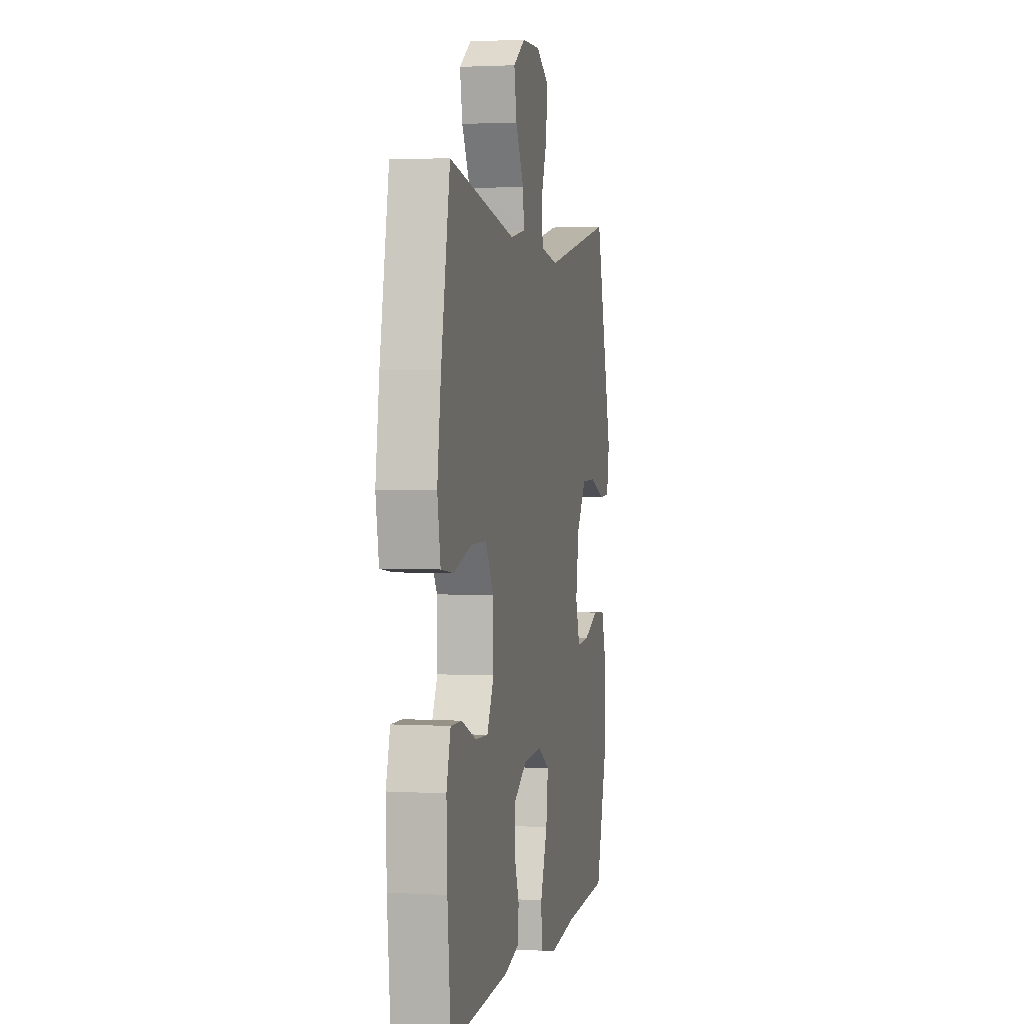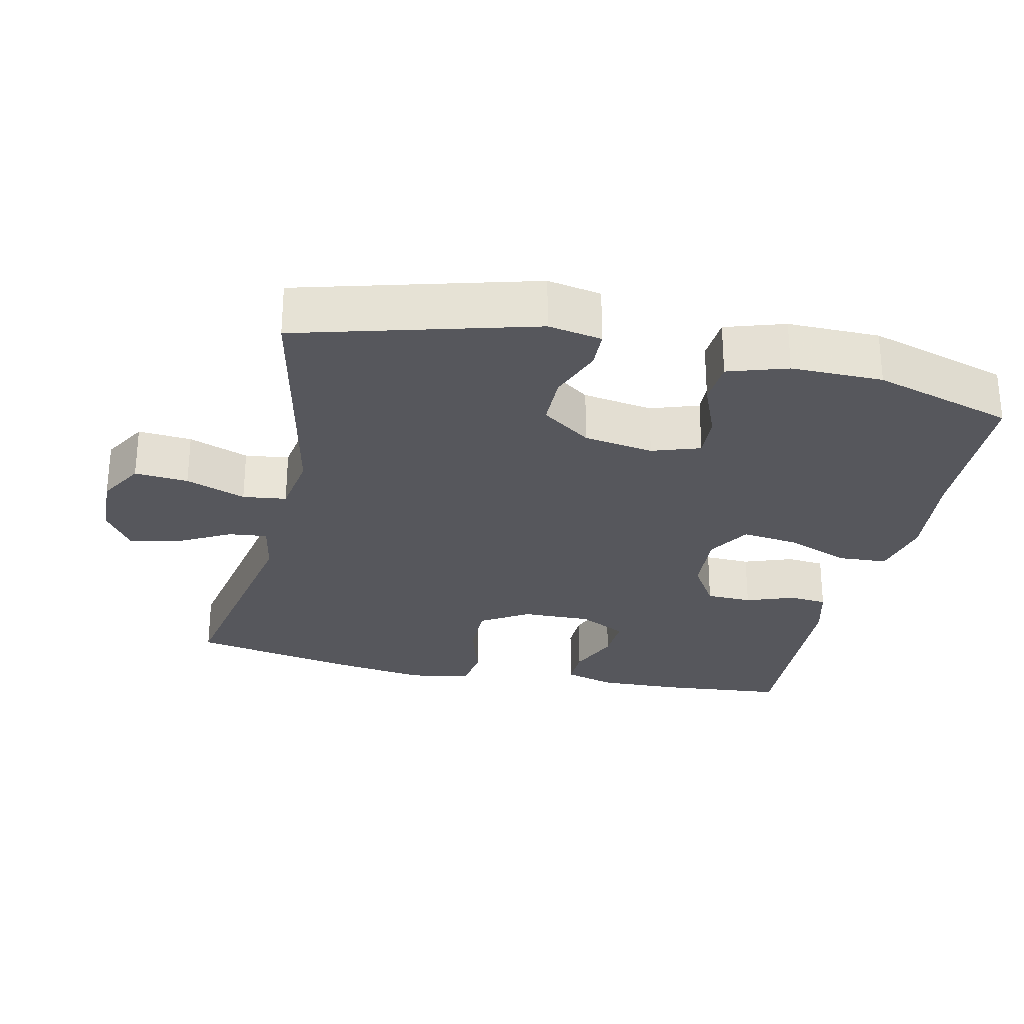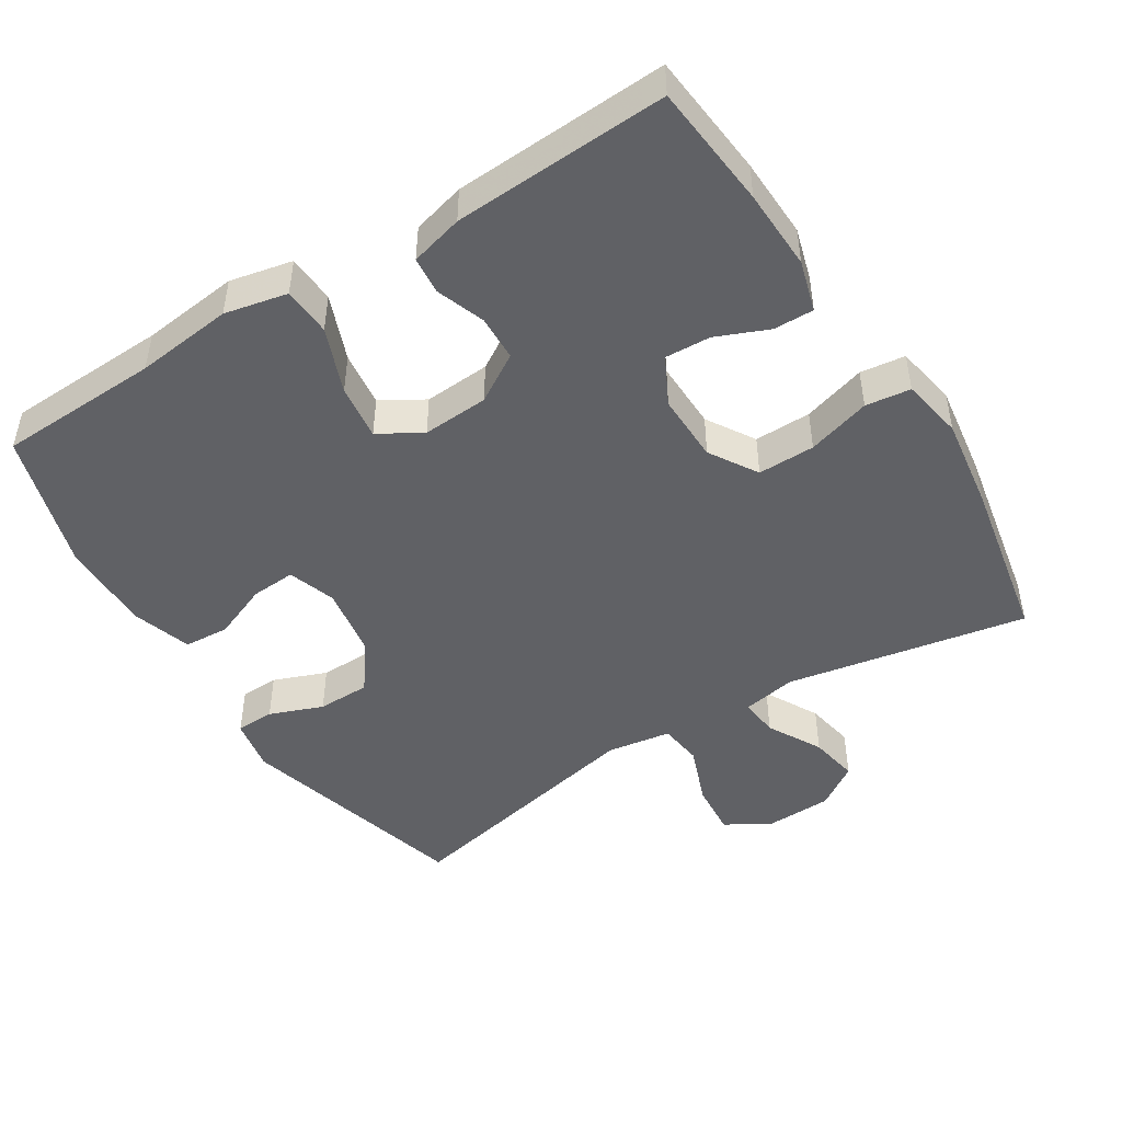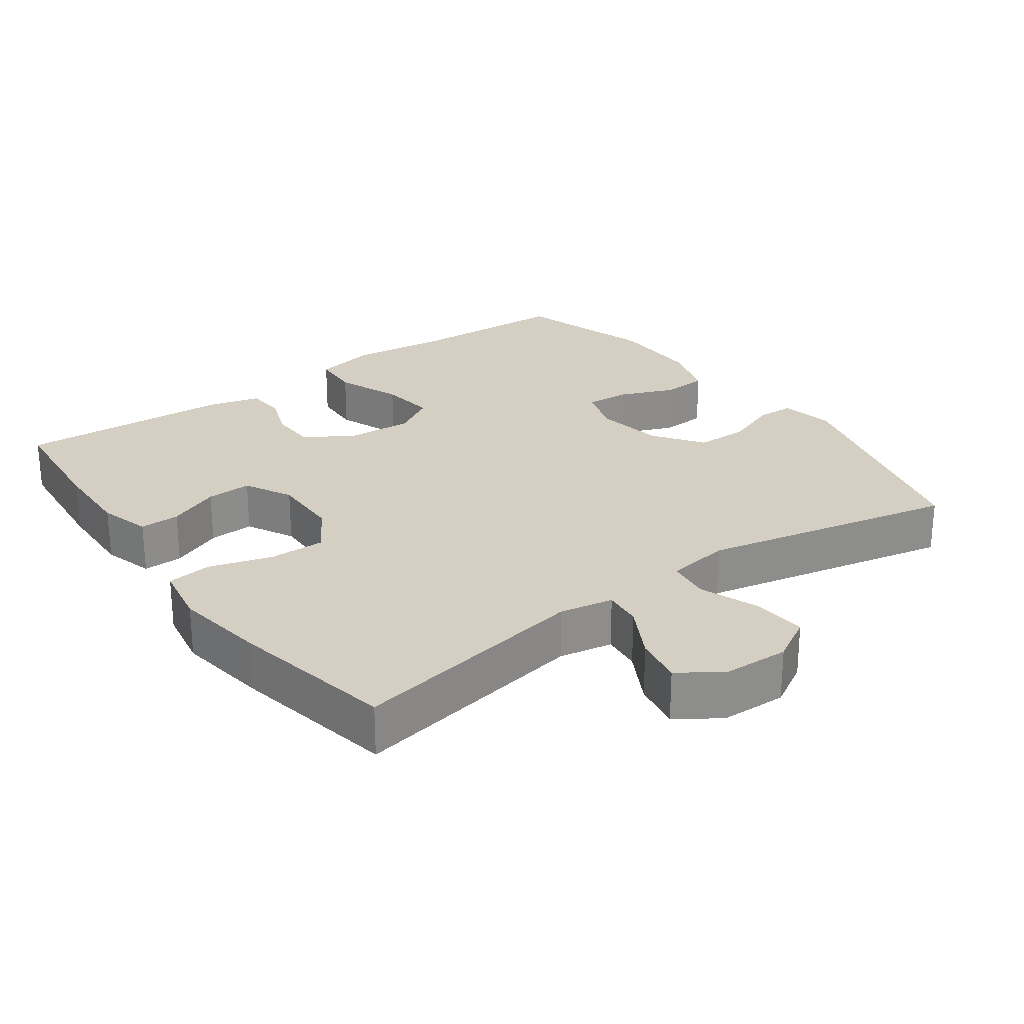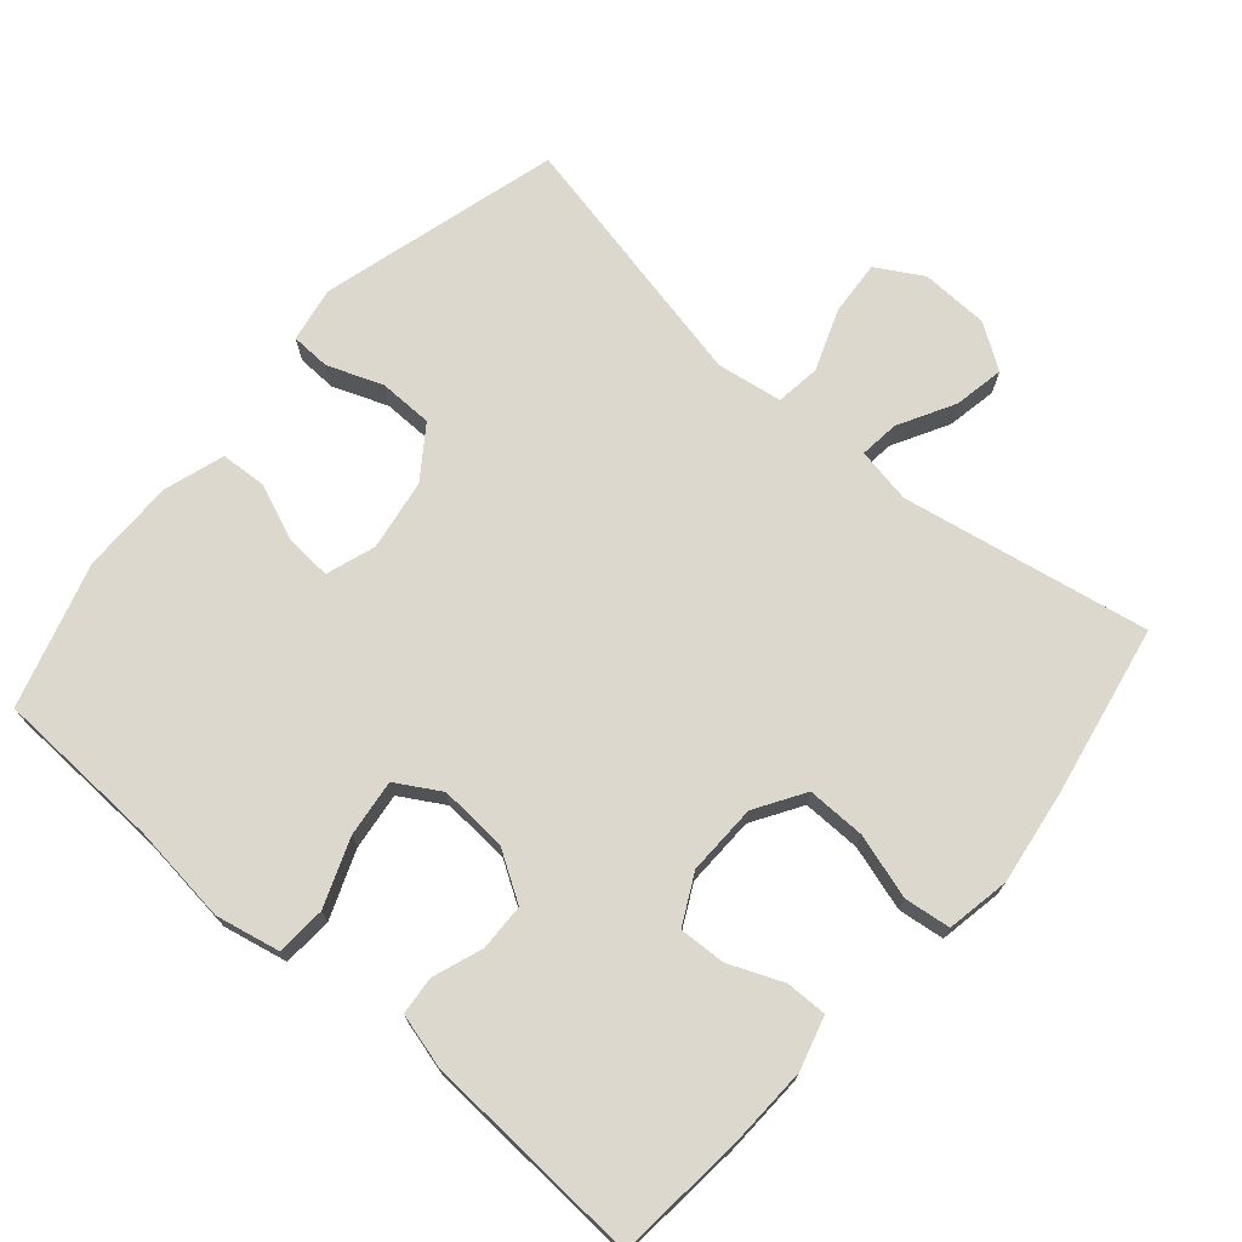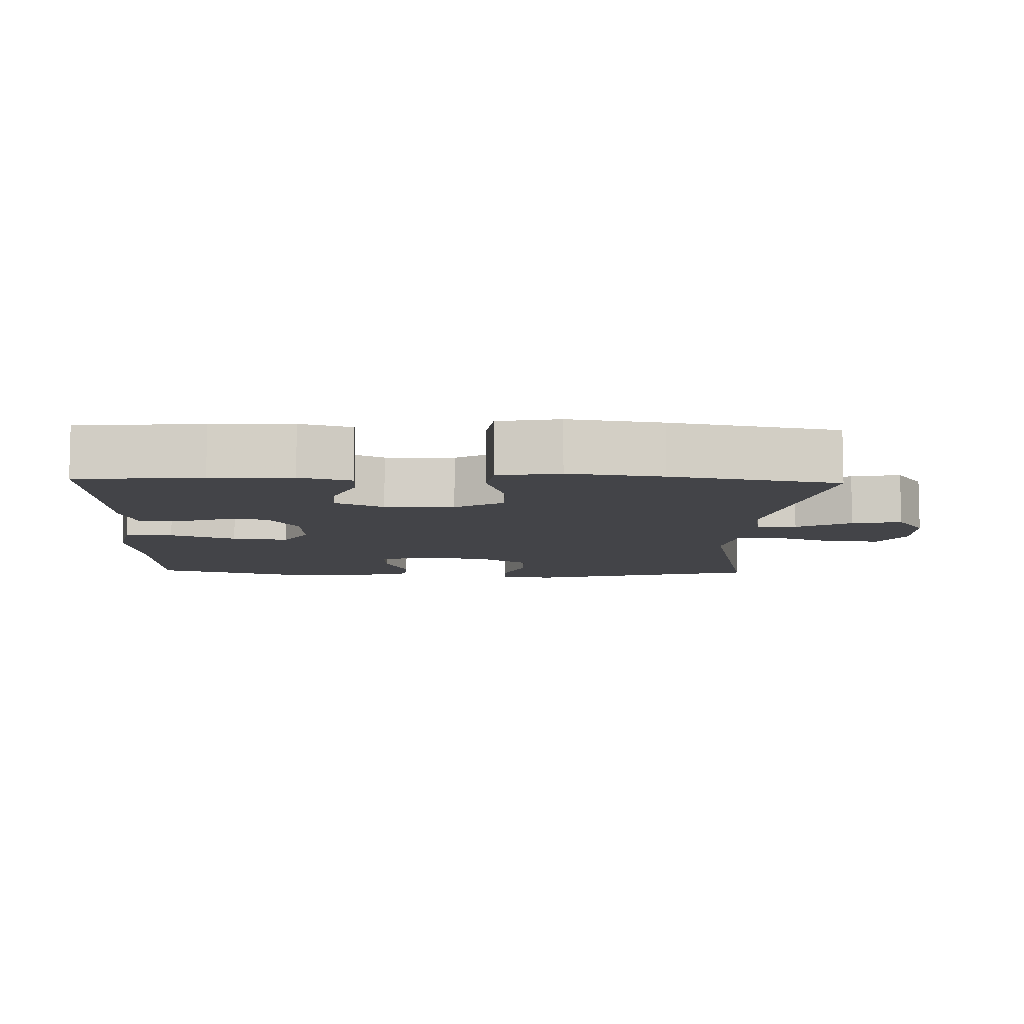
<metadata>
{"format":"obj","ext":"obj","renderer":"f3d","projection":"perspective","resolution":1024,"background":"white","views":[{"elev":2.2,"azim":-78.4,"up":"+Z"},{"elev":-27.6,"azim":77.4,"up":"+Y"},{"elev":-47.4,"azim":-147.9,"up":"+Y"},{"elev":25.8,"azim":-35.9,"up":"+Y"},{"elev":72.3,"azim":-139.1,"up":"+Y"},{"elev":-8.3,"azim":-91.9,"up":"+Y"}]}
</metadata>
<code>
v -0.5 0.07 -0.5
v -0.517 0.07 -0.323
v -0.521 0.07 -0.208
v -0.5 0.07 -0.135
v -0.443 0.07 -0.136
v -0.369 0.07 -0.167
v -0.304 0.07 -0.17
v -0.269 0.07 -0.102
v -0.271 0.07 -0.004
v -0.313 0.07 0.064
v -0.394 0.07 0.063
v -0.484 0.07 0.036
v -0.548 0.07 0.044
v -0.564 0.07 0.132
v -0.545 0.07 0.264
v -0.5 0.07 0.5
v -0.158 0.07 0.437
v -0.081 0.07 0.451
v -0.087 0.07 0.506
v -0.129 0.07 0.583
v -0.142 0.07 0.653
v -0.081 0.07 0.694
v 0.013 0.07 0.697
v 0.077 0.07 0.66
v 0.071 0.07 0.584
v 0.039 0.07 0.499
v 0.047 0.07 0.437
v 0.138 0.07 0.423
v 0.5 0.07 0.5
v 0.591 0.07 0.168
v 0.577 0.07 0.092
v 0.522 0.07 0.09
v 0.446 0.07 0.119
v 0.371 0.07 0.118
v 0.321 0.07 0.048
v 0.305 0.07 -0.051
v 0.328 0.07 -0.119
v 0.391 0.07 -0.115
v 0.47 0.07 -0.083
v 0.534 0.07 -0.087
v 0.561 0.07 -0.171
v 0.56 0.07 -0.301
v 0.5 0.07 -0.5
v 0.27 0.07 -0.509
v 0.132 0.07 -0.525
v 0.043 0.07 -0.506
v 0.039 0.07 -0.437
v 0.075 0.07 -0.344
v 0.085 0.07 -0.265
v 0.024 0.07 -0.229
v -0.07 0.07 -0.235
v -0.138 0.07 -0.277
v -0.14 0.07 -0.342
v -0.115 0.07 -0.411
v -0.12 0.07 -0.464
v -0.195 0.07 -0.484
v -0.5 0 -0.5
v -0.517 0 -0.323
v -0.521 0 -0.208
v -0.5 0 -0.135
v -0.443 0 -0.136
v -0.369 0 -0.167
v -0.304 0 -0.17
v -0.269 0 -0.102
v -0.271 0 -0.004
v -0.313 0 0.064
v -0.394 0 0.063
v -0.484 0 0.036
v -0.548 0 0.044
v -0.564 0 0.132
v -0.545 0 0.264
v -0.5 0 0.5
v -0.158 0 0.437
v -0.081 0 0.451
v -0.087 0 0.506
v -0.129 0 0.583
v -0.142 0 0.653
v -0.081 0 0.694
v 0.013 0 0.697
v 0.077 0 0.66
v 0.071 0 0.584
v 0.039 0 0.499
v 0.047 0 0.437
v 0.138 0 0.423
v 0.5 0 0.5
v 0.591 0 0.168
v 0.577 0 0.092
v 0.522 0 0.09
v 0.446 0 0.119
v 0.371 0 0.118
v 0.321 0 0.048
v 0.305 0 -0.051
v 0.328 0 -0.119
v 0.391 0 -0.115
v 0.47 0 -0.083
v 0.534 0 -0.087
v 0.561 0 -0.171
v 0.56 0 -0.301
v 0.5 0 -0.5
v 0.27 0 -0.509
v 0.132 0 -0.525
v 0.043 0 -0.506
v 0.039 0 -0.437
v 0.075 0 -0.344
v 0.085 0 -0.265
v 0.024 0 -0.229
v -0.07 0 -0.235
v -0.138 0 -0.277
v -0.14 0 -0.342
v -0.115 0 -0.411
v -0.12 0 -0.464
v -0.195 0 -0.484
f 4 5 6
f 3 4 6
f 2 3 6
f 1 2 6
f 56 1 6
f 55 56 6
f 54 55 6
f 53 54 6
f 52 53 6 7
f 51 52 7 8
f 50 51 8 9
f 49 50 9 10
f 46 47 48
f 45 46 48
f 44 45 48
f 44 48 49
f 43 44 49
f 42 43 49
f 41 42 49
f 40 41 49
f 39 40 49
f 38 39 49
f 37 38 49
f 36 37 49 10
f 31 32 33
f 30 31 33
f 29 30 33
f 28 29 33
f 27 28 33 34
f 24 25 26
f 23 24 26
f 22 23 26
f 21 22 26
f 20 21 26
f 19 20 26
f 18 19 26 27
f 27 34 35
f 18 27 35
f 17 18 35
f 15 16 17
f 14 15 17
f 13 14 17
f 12 13 17
f 11 12 17
f 17 35 36 10
f 10 11 17
f 62 61 60
f 62 60 59
f 62 59 58
f 62 58 57
f 62 57 112
f 62 112 111
f 62 111 110
f 62 110 109
f 63 62 109 108
f 64 63 108 107
f 65 64 107 106
f 66 65 106 105
f 104 103 102
f 104 102 101
f 104 101 100
f 105 104 100
f 105 100 99
f 105 99 98
f 105 98 97
f 105 97 96
f 105 96 95
f 105 95 94
f 105 94 93
f 66 105 93 92
f 89 88 87
f 89 87 86
f 89 86 85
f 89 85 84
f 90 89 84 83
f 82 81 80
f 82 80 79
f 82 79 78
f 82 78 77
f 82 77 76
f 82 76 75
f 83 82 75 74
f 91 90 83
f 91 83 74
f 91 74 73
f 73 72 71
f 73 71 70
f 73 70 69
f 73 69 68
f 73 68 67
f 66 92 91 73
f 73 67 66
f 1 57 58 2
f 2 58 59 3
f 3 59 60 4
f 4 60 61 5
f 5 61 62 6
f 6 62 63 7
f 7 63 64 8
f 8 64 65 9
f 9 65 66 10
f 10 66 67 11
f 11 67 68 12
f 12 68 69 13
f 13 69 70 14
f 14 70 71 15
f 15 71 72 16
f 16 72 73 17
f 17 73 74 18
f 18 74 75 19
f 19 75 76 20
f 20 76 77 21
f 21 77 78 22
f 22 78 79 23
f 23 79 80 24
f 24 80 81 25
f 25 81 82 26
f 26 82 83 27
f 27 83 84 28
f 28 84 85 29
f 29 85 86 30
f 30 86 87 31
f 31 87 88 32
f 32 88 89 33
f 33 89 90 34
f 34 90 91 35
f 35 91 92 36
f 36 92 93 37
f 37 93 94 38
f 38 94 95 39
f 39 95 96 40
f 40 96 97 41
f 41 97 98 42
f 42 98 99 43
f 43 99 100 44
f 44 100 101 45
f 45 101 102 46
f 46 102 103 47
f 47 103 104 48
f 48 104 105 49
f 49 105 106 50
f 50 106 107 51
f 51 107 108 52
f 52 108 109 53
f 53 109 110 54
f 54 110 111 55
f 55 111 112 56
f 56 112 57 1

</code>
